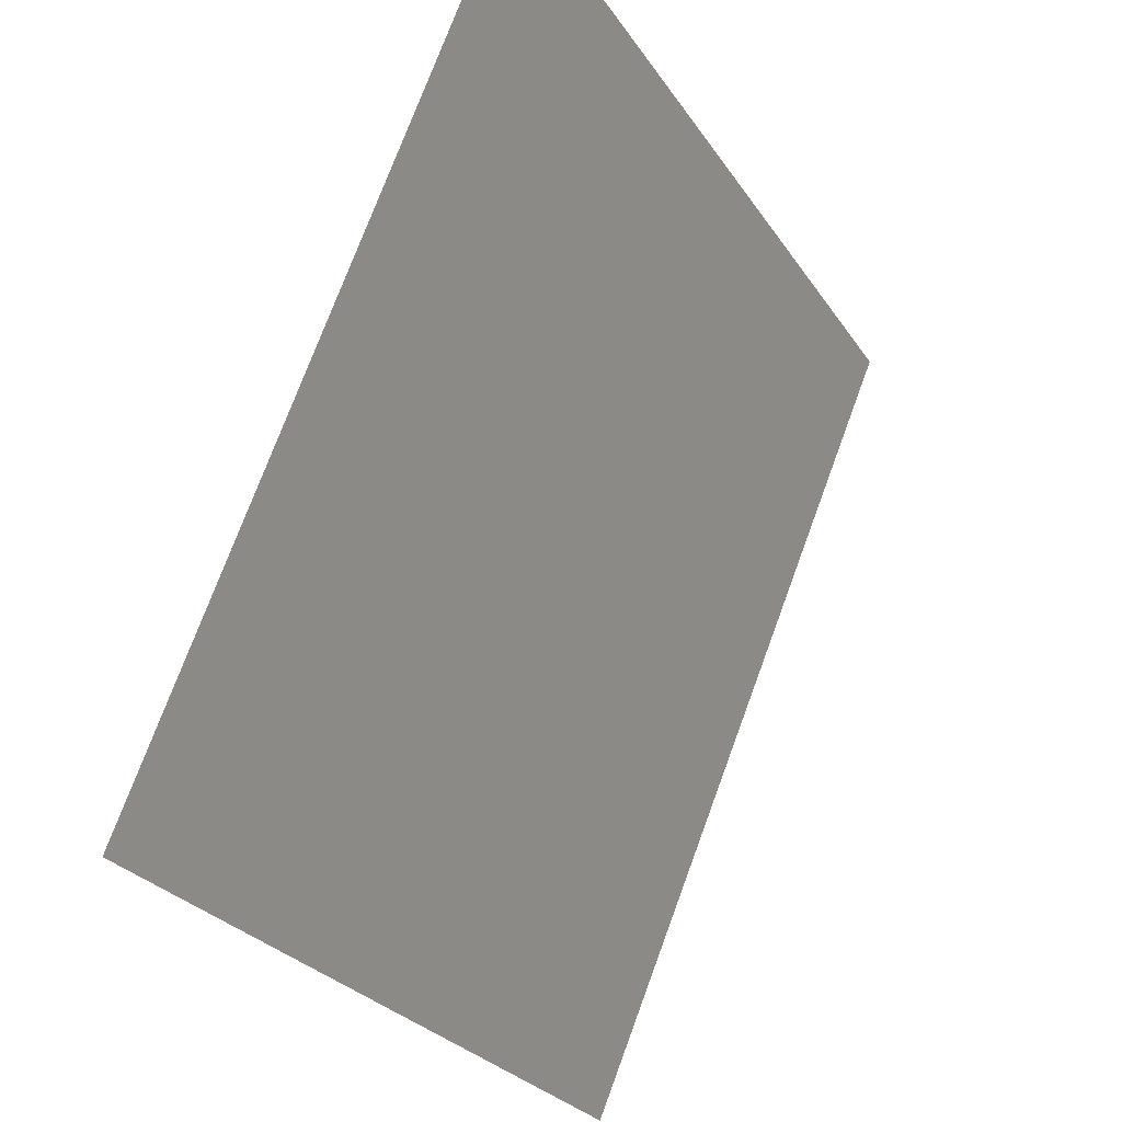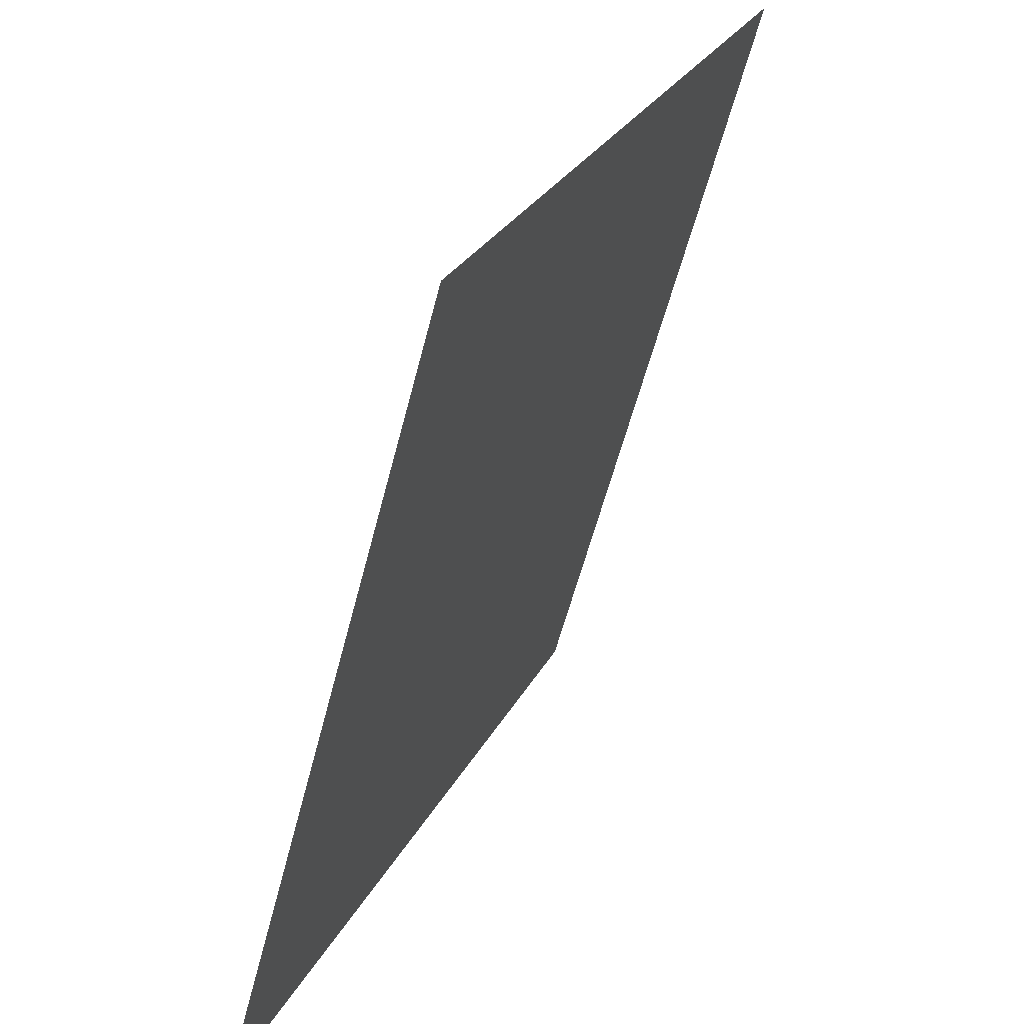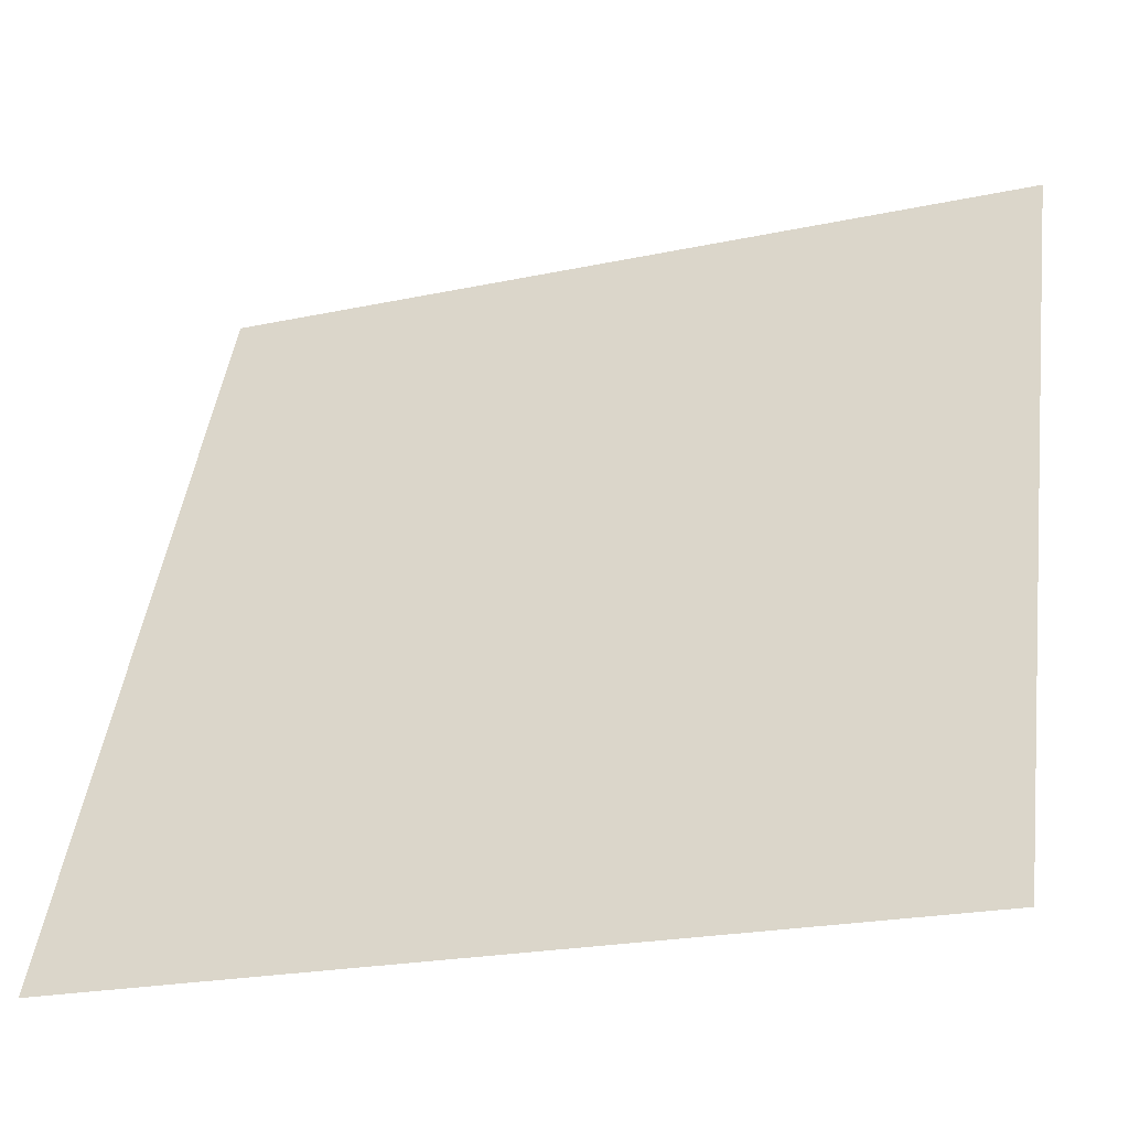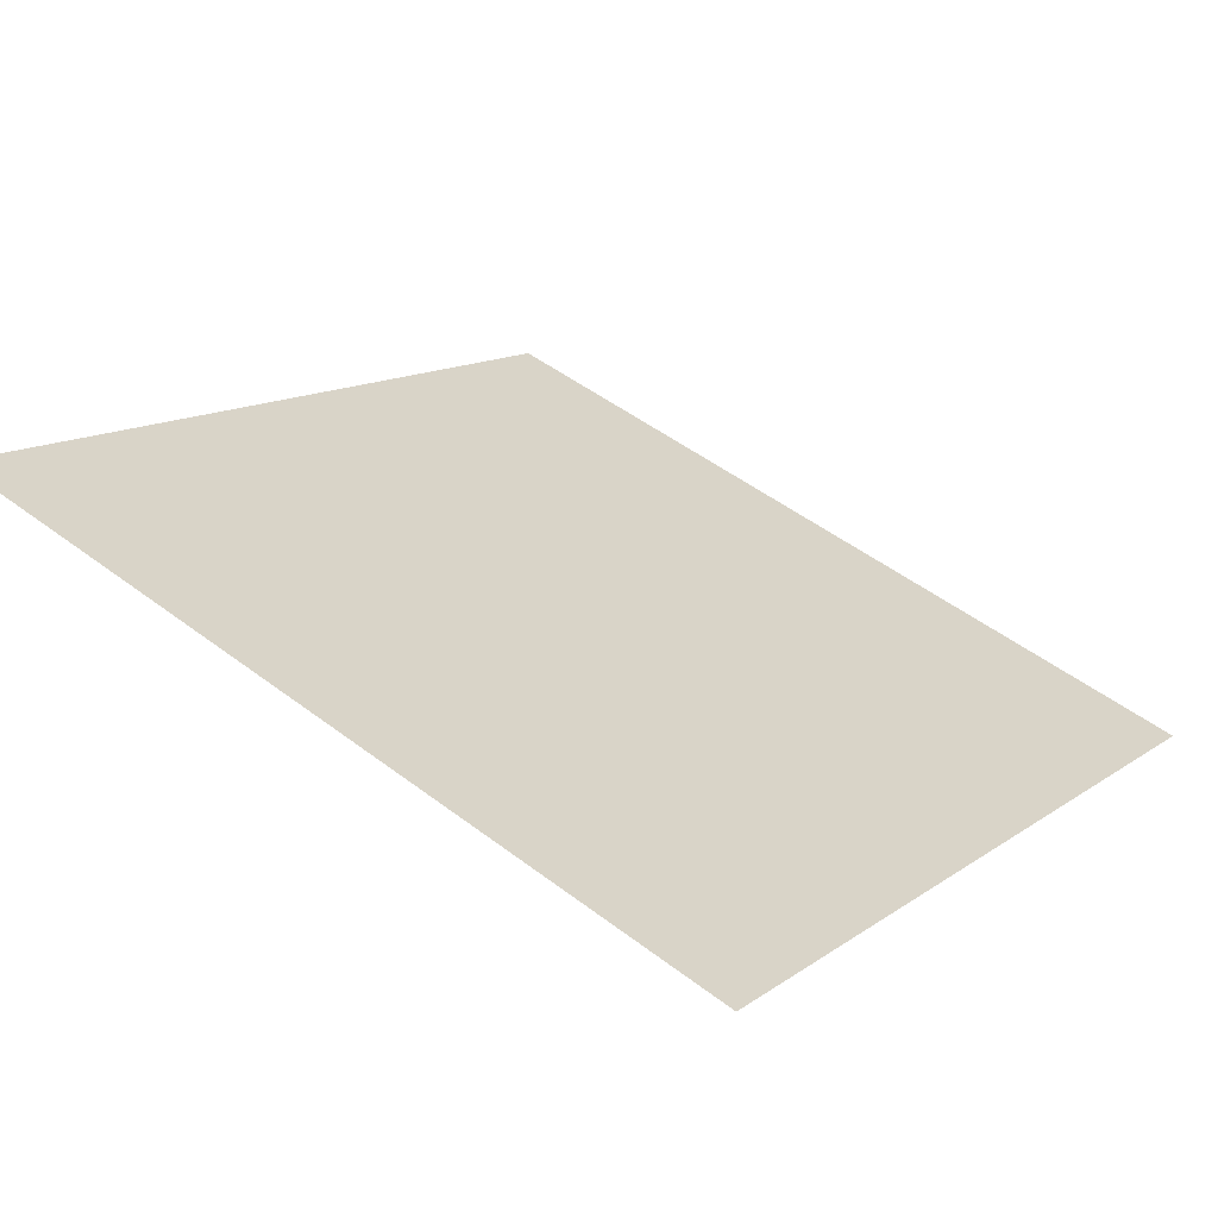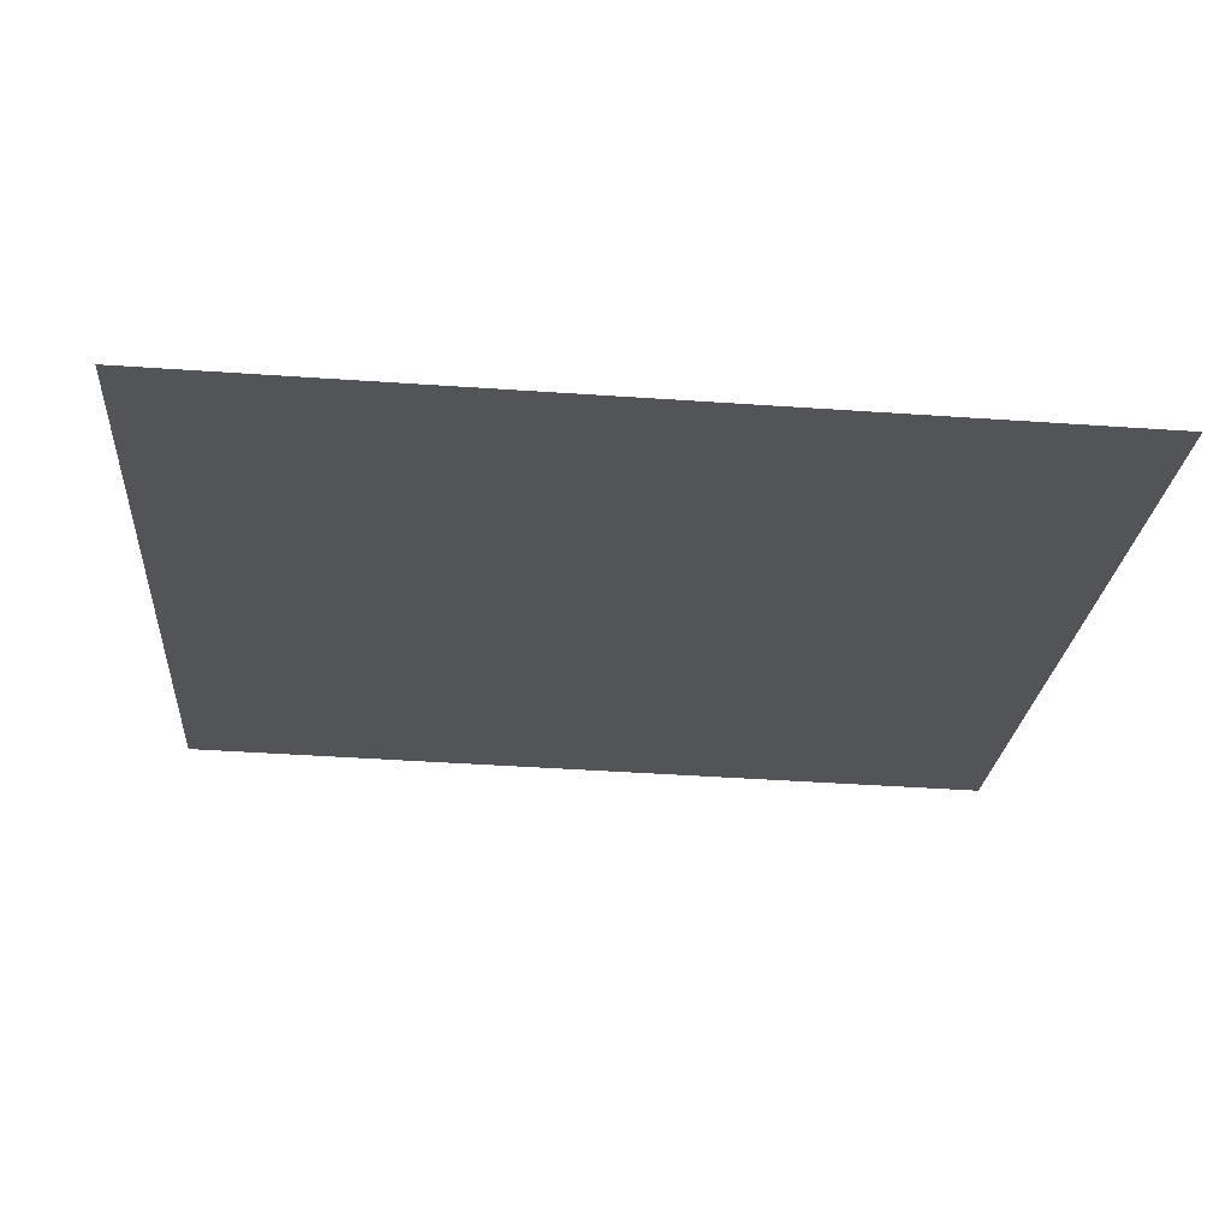
<metadata>
{"format":"obj","ext":"obj","renderer":"f3d","projection":"perspective","resolution":1024,"background":"white","views":[{"elev":-26.3,"azim":115.8,"up":"+Y"},{"elev":-57.6,"azim":75.7,"up":"+Y"},{"elev":-22.3,"azim":20.3,"up":"+Y"},{"elev":13.4,"azim":123.6,"up":"+Z"},{"elev":-45.6,"azim":175.5,"up":"+Z"}]}
</metadata>
<code>
o slanted_wall_67.5
v 13 5.924 1.617
v 15 5.924 1.617
v 13 4.076 2.383
v 15 4.076 2.383
f 1 2 4 3

</code>
